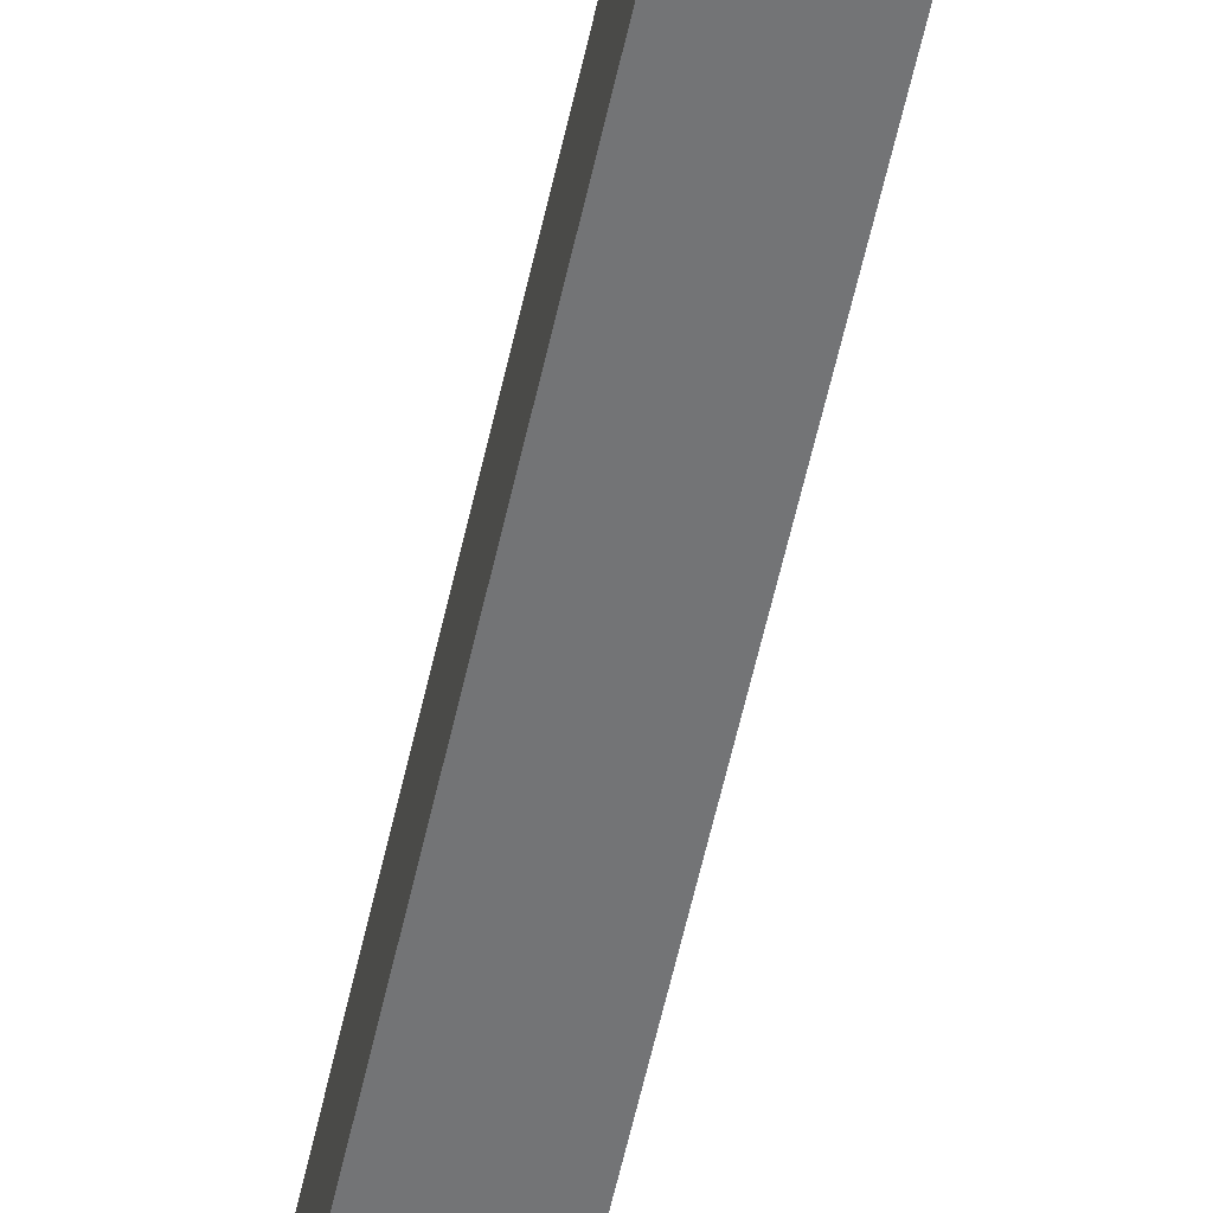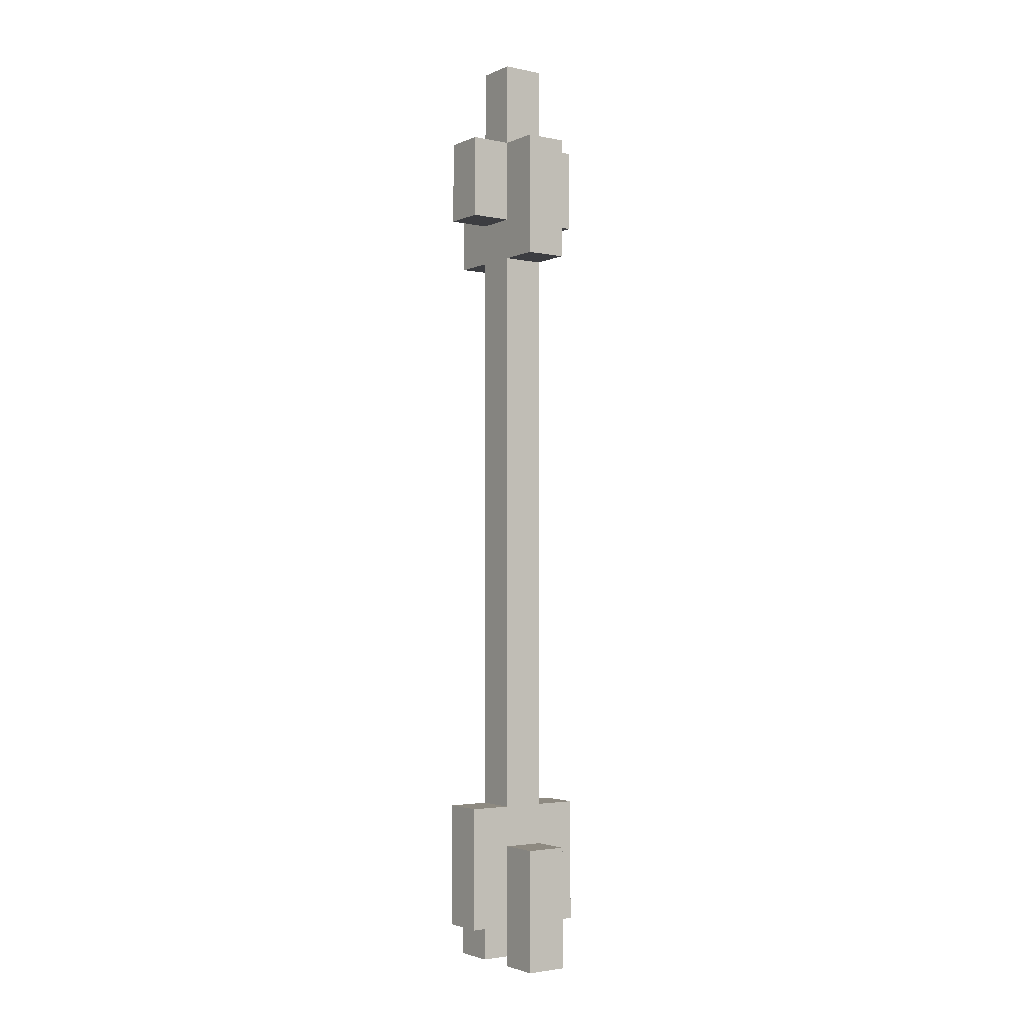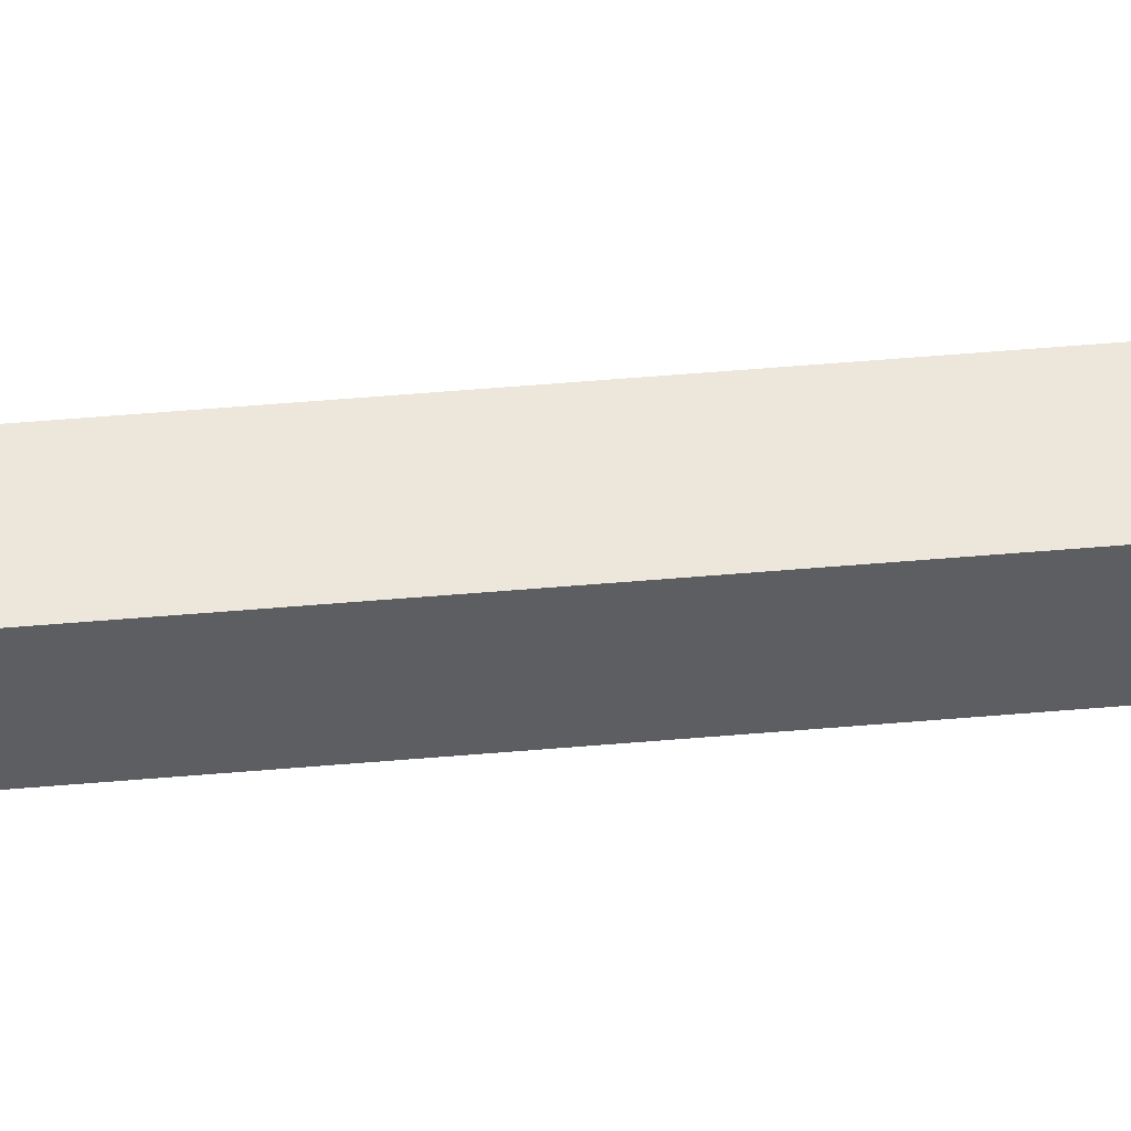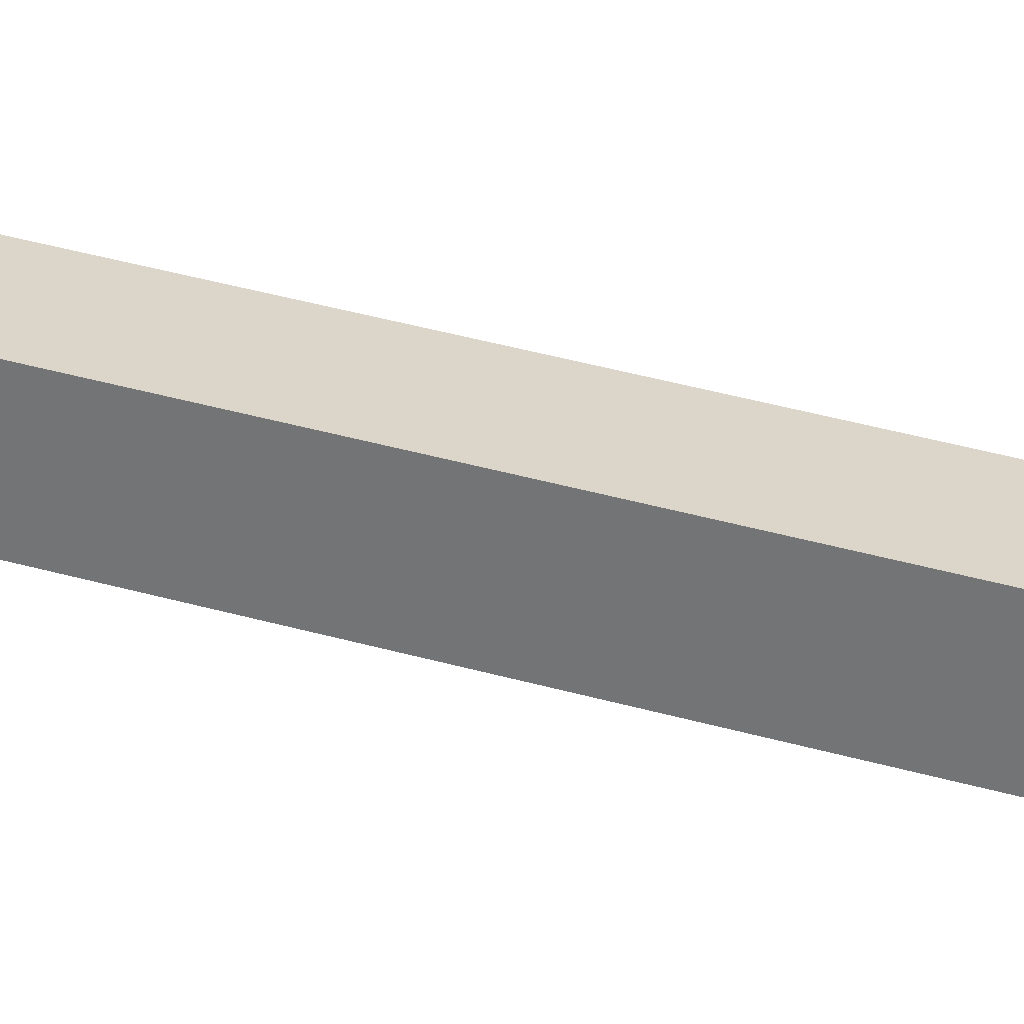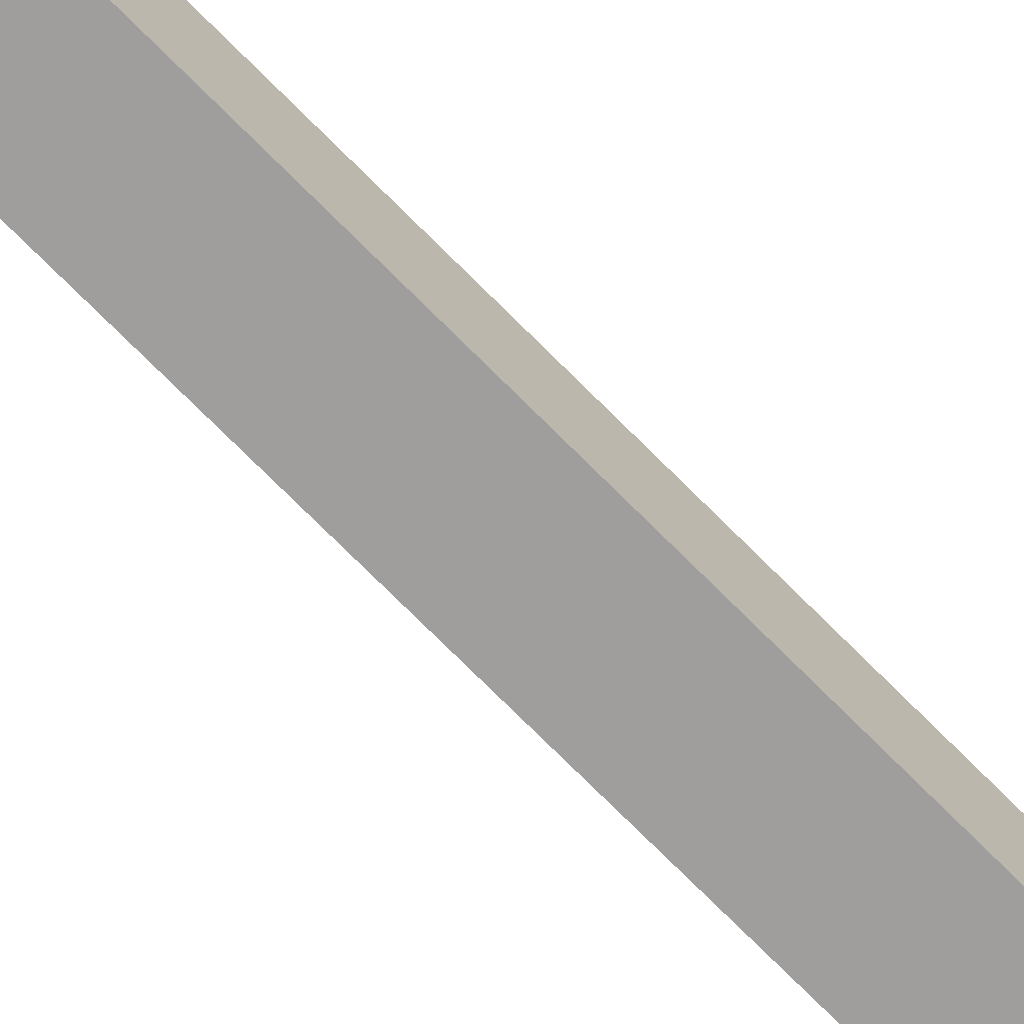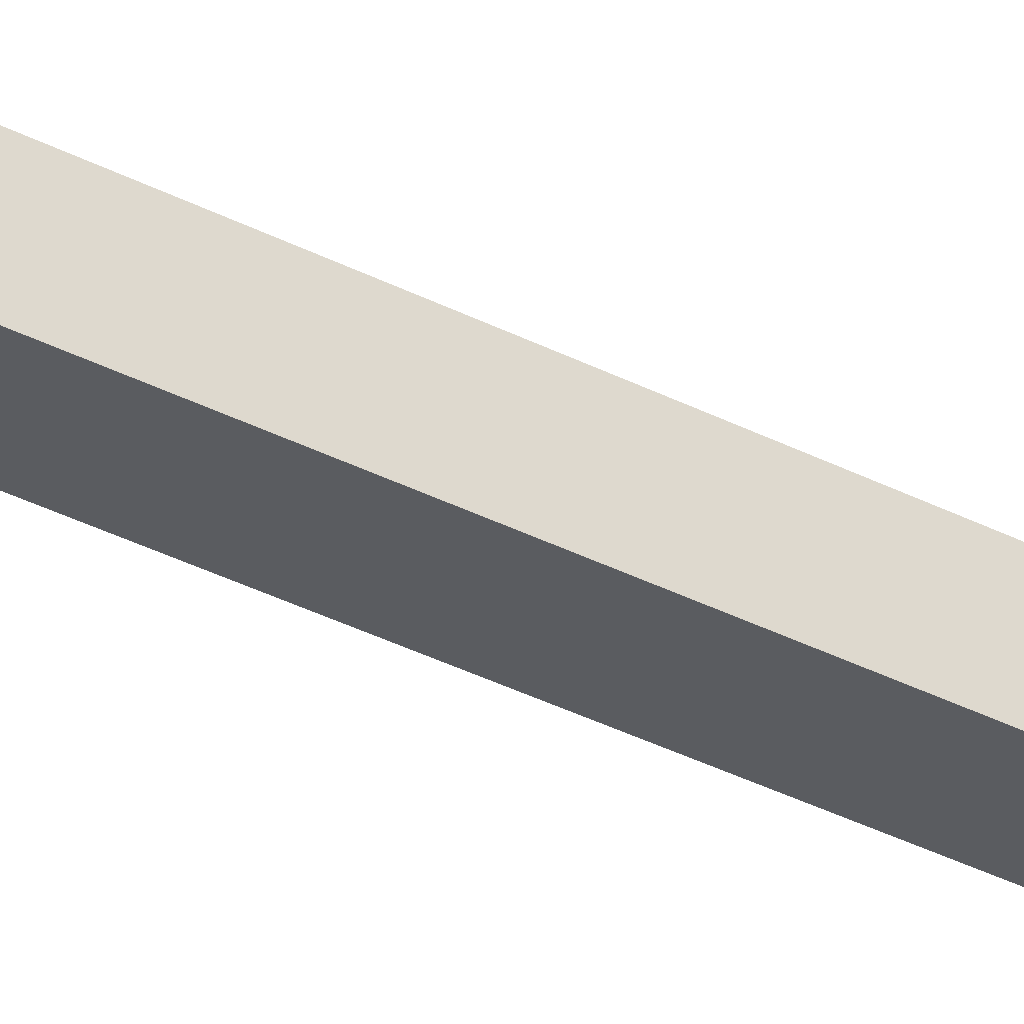
<metadata>
{"format":"obj","ext":"obj","renderer":"f3d","projection":"perspective","resolution":1024,"background":"white","views":[{"elev":-56.1,"azim":-12.1,"up":"+Z"},{"elev":-2.8,"azim":-125.0,"up":"+Y"},{"elev":51.3,"azim":-95.4,"up":"+Z"},{"elev":29.9,"azim":114.4,"up":"+Z"},{"elev":-71.0,"azim":44.4,"up":"+Z"},{"elev":-34.4,"azim":54.9,"up":"+Z"}]}
</metadata>
<code>
o
v -0.1 0 0
v -0.1 0 -0.1
v -0.1 0.2 0
v -0.1 0.2 -0.1
v -0.1 0.3 0
v -0.1 0.3 -0.1
v -0.1 1.8 0
v -0.1 1.8 -0.1
v -0.1 2.1 0
v -0.1 2.1 -0.1
v 0 0.1 0.1
v 0 0.1 0
v 0 0.1 -0.1
v 0 0.1 -0.2
v 0 0.2 0.1
v 0 0.2 0
v 0 0.2 -0.1
v 0 0.2 -0.2
v 0 0.3 0
v 0 0.3 -0.1
v 0 0.4 0.1
v 0 0.4 0
v 0 0.4 -0.1
v 0 0.4 -0.2
v 0 1.8 0
v 0 1.8 -0.1
v 0 1.9 0.1
v 0 1.9 0
v 0 1.9 -0.1
v 0 1.9 -0.2
v 0 2.1 0.1
v 0 2.1 0
v 0 2.1 -0.1
v 0 2.1 -0.2
v 0 2.3 0
v 0 2.3 -0.1
v 0.1 0 0
v 0.1 0 -0.1
v 0.1 0.1 0
v 0.1 0.1 -0.1
v 0.1 0.2 0
v 0.1 0.2 -0.1
v 0 0 0
v 0 0 -0.1
v 0 0.1 0
v 0 0.1 -0.1
v 0 0.2 0
v 0 0.2 -0.1
v 0.1 0.1 0.1
v 0.1 0.1 0
v 0.1 0.1 -0.1
v 0.1 0.1 -0.2
v 0.1 0.2 0.1
v 0.1 0.2 0
v 0.1 0.2 -0.1
v 0.1 0.2 -0.2
v 0.1 0.3 0
v 0.1 0.3 -0.1
v 0.1 0.4 0.1
v 0.1 0.4 0
v 0.1 0.4 -0.1
v 0.1 0.4 -0.2
v 0.1 1.8 0
v 0.1 1.8 -0.1
v 0.1 1.9 0.1
v 0.1 1.9 0
v 0.1 1.9 -0.1
v 0.1 1.9 -0.2
v 0.1 2.1 0.1
v 0.1 2.1 0
v 0.1 2.1 -0.1
v 0.1 2.1 -0.2
v 0.1 2.3 0
v 0.1 2.3 -0.1
v 0.2 0 0
v 0.2 0 -0.1
v 0.2 0.2 0
v 0.2 0.2 -0.1
v 0.2 0.3 0
v 0.2 0.3 -0.1
v 0.2 1.8 0
v 0.2 1.8 -0.1
v 0.2 2.1 0
v 0.2 2.1 -0.1
v 0 0.1 0.1
v 0 0.2 0.1
v 0 0.4 0.1
v 0 1.9 0.1
v 0 2.1 0.1
v 0.1 0.1 0.1
v 0.1 0.2 0.1
v 0.1 0.4 0.1
v 0.1 1.9 0.1
v 0.1 2.1 0.1
v -0.1 0 0
v -0.1 0.2 0
v -0.1 0.3 0
v -0.1 1.8 0
v -0.1 2.1 0
v 0 0 0
v 0 0.1 0
v 0 0.2 0
v 0 0.3 0
v 0 0.4 0
v 0 1.8 0
v 0 1.9 0
v 0 2.1 0
v 0 2.3 0
v 0.1 0 0
v 0.1 0.1 0
v 0.1 0.2 0
v 0.1 0.3 0
v 0.1 0.4 0
v 0.1 1.8 0
v 0.1 1.9 0
v 0.1 2.1 0
v 0.1 2.3 0
v 0.2 0 0
v 0.2 0.2 0
v 0.2 0.3 0
v 0.2 1.8 0
v 0.2 2.1 0
v 0 0.1 -0.1
v 0 0.2 -0.1
v 0.1 0.1 -0.1
v 0.1 0.2 -0.1
v 0 0.1 0
v 0 0.2 0
v 0.1 0.1 0
v 0.1 0.2 0
v -0.1 0 -0.1
v -0.1 0.2 -0.1
v -0.1 0.3 -0.1
v -0.1 1.8 -0.1
v -0.1 2.1 -0.1
v 0 0 -0.1
v 0 0.1 -0.1
v 0 0.2 -0.1
v 0 0.3 -0.1
v 0 0.4 -0.1
v 0 1.8 -0.1
v 0 1.9 -0.1
v 0 2.1 -0.1
v 0 2.3 -0.1
v 0.1 0 -0.1
v 0.1 0.1 -0.1
v 0.1 0.2 -0.1
v 0.1 0.3 -0.1
v 0.1 0.4 -0.1
v 0.1 1.8 -0.1
v 0.1 1.9 -0.1
v 0.1 2.1 -0.1
v 0.1 2.3 -0.1
v 0.2 0 -0.1
v 0.2 0.2 -0.1
v 0.2 0.3 -0.1
v 0.2 1.8 -0.1
v 0.2 2.1 -0.1
v 0 0.1 -0.2
v 0 0.2 -0.2
v 0 0.4 -0.2
v 0 1.9 -0.2
v 0 2.1 -0.2
v 0.1 0.1 -0.2
v 0.1 0.2 -0.2
v 0.1 0.4 -0.2
v 0.1 1.9 -0.2
v 0.1 2.1 -0.2
v -0.1 0 0
v 0 0 0
v 0.1 0 0
v 0.2 0 0
v -0.1 0 -0.1
v 0 0 -0.1
v 0.1 0 -0.1
v 0.2 0 -0.1
v 0 0.1 0.1
v 0.1 0.1 0.1
v 0 0.1 0
v 0.1 0.1 0
v 0 0.1 -0.1
v 0.1 0.1 -0.1
v 0 0.1 -0.2
v 0.1 0.1 -0.2
v 0 0.2 0
v 0.1 0.2 0
v 0 0.2 -0.1
v 0.1 0.2 -0.1
v -0.1 1.8 0
v 0 1.8 0
v 0.1 1.8 0
v 0.2 1.8 0
v -0.1 1.8 -0.1
v 0 1.8 -0.1
v 0.1 1.8 -0.1
v 0.2 1.8 -0.1
v 0 1.9 0.1
v 0.1 1.9 0.1
v 0 1.9 0
v 0.1 1.9 0
v 0 1.9 -0.1
v 0.1 1.9 -0.1
v 0 1.9 -0.2
v 0.1 1.9 -0.2
v -0.1 0.3 0
v 0 0.3 0
v 0.1 0.3 0
v 0.2 0.3 0
v -0.1 0.3 -0.1
v 0 0.3 -0.1
v 0.1 0.3 -0.1
v 0.2 0.3 -0.1
v 0 0.4 0.1
v 0.1 0.4 0.1
v 0 0.4 0
v 0.1 0.4 0
v 0 0.4 -0.1
v 0.1 0.4 -0.1
v 0 0.4 -0.2
v 0.1 0.4 -0.2
v 0 2.1 0.1
v 0.1 2.1 0.1
v -0.1 2.1 0
v 0 2.1 0
v 0.1 2.1 0
v 0.2 2.1 0
v -0.1 2.1 -0.1
v 0 2.1 -0.1
v 0.1 2.1 -0.1
v 0.2 2.1 -0.1
v 0 2.1 -0.2
v 0.1 2.1 -0.2
v 0 2.3 0
v 0.1 2.3 0
v 0 2.3 -0.1
v 0.1 2.3 -0.1
f 3 2 1
f 4 2 3
f 5 4 3
f 6 4 5
f 9 8 7
f 10 8 9
f 15 12 11
f 16 12 15
f 17 14 13
f 18 14 17
f 19 16 15
f 20 18 17
f 21 19 15
f 22 20 19
f 22 19 21
f 23 18 20
f 23 20 22
f 24 18 23
f 25 23 22
f 26 23 25
f 31 28 27
f 32 28 31
f 33 30 29
f 34 30 33
f 35 33 32
f 36 33 35
f 39 38 37
f 40 38 39
f 41 40 39
f 42 40 41
f 43 44 45
f 45 44 46
f 45 46 47
f 47 46 48
f 49 50 53
f 53 50 54
f 51 52 55
f 55 52 56
f 53 54 57
f 55 56 58
f 53 57 59
f 57 58 60
f 59 57 60
f 58 56 61
f 60 58 61
f 61 56 62
f 60 61 63
f 63 61 64
f 65 66 69
f 69 66 70
f 67 68 71
f 71 68 72
f 70 71 73
f 73 71 74
f 75 76 77
f 77 76 78
f 77 78 79
f 79 78 80
f 81 82 83
f 83 82 84
f 90 86 85
f 91 87 86
f 91 86 90
f 92 87 91
f 93 89 88
f 94 89 93
f 100 96 95
f 101 96 100
f 102 97 96
f 102 96 101
f 103 97 102
f 105 99 98
f 106 99 105
f 107 99 106
f 113 106 105
f 113 105 104
f 114 106 113
f 115 106 114
f 116 108 107
f 117 108 116
f 118 111 110
f 118 110 109
f 119 112 111
f 119 111 118
f 120 112 119
f 121 115 114
f 121 116 115
f 122 116 121
f 125 124 123
f 126 124 125
f 127 128 129
f 129 128 130
f 131 132 136
f 136 132 137
f 132 133 138
f 137 132 138
f 138 133 139
f 134 135 141
f 141 135 142
f 142 135 143
f 141 142 149
f 140 141 149
f 149 142 150
f 150 142 151
f 143 144 152
f 152 144 153
f 146 147 154
f 145 146 154
f 147 148 155
f 154 147 155
f 155 148 156
f 150 151 157
f 151 152 157
f 157 152 158
f 159 160 164
f 160 161 165
f 164 160 165
f 165 161 166
f 162 163 167
f 167 163 168
f 173 170 169
f 174 170 173
f 175 172 171
f 176 172 175
f 179 178 177
f 180 178 179
f 183 182 181
f 184 182 183
f 187 186 185
f 188 186 187
f 193 190 189
f 194 190 193
f 195 192 191
f 196 192 195
f 199 198 197
f 200 198 199
f 203 202 201
f 204 202 203
f 205 206 209
f 209 206 210
f 207 208 211
f 211 208 212
f 213 214 215
f 215 214 216
f 217 218 219
f 219 218 220
f 221 222 224
f 224 222 225
f 223 224 227
f 227 224 228
f 225 226 229
f 229 226 230
f 228 229 231
f 231 229 232
f 233 234 235
f 235 234 236

</code>
